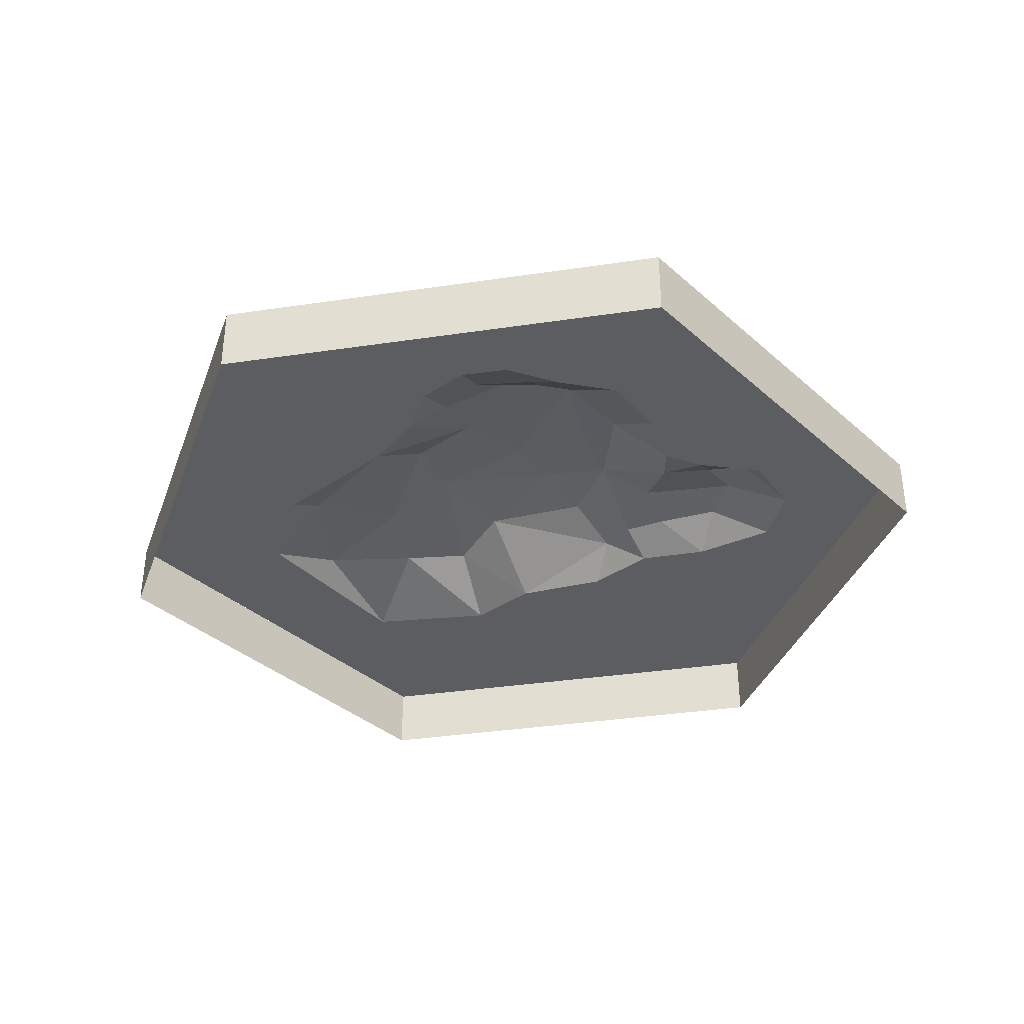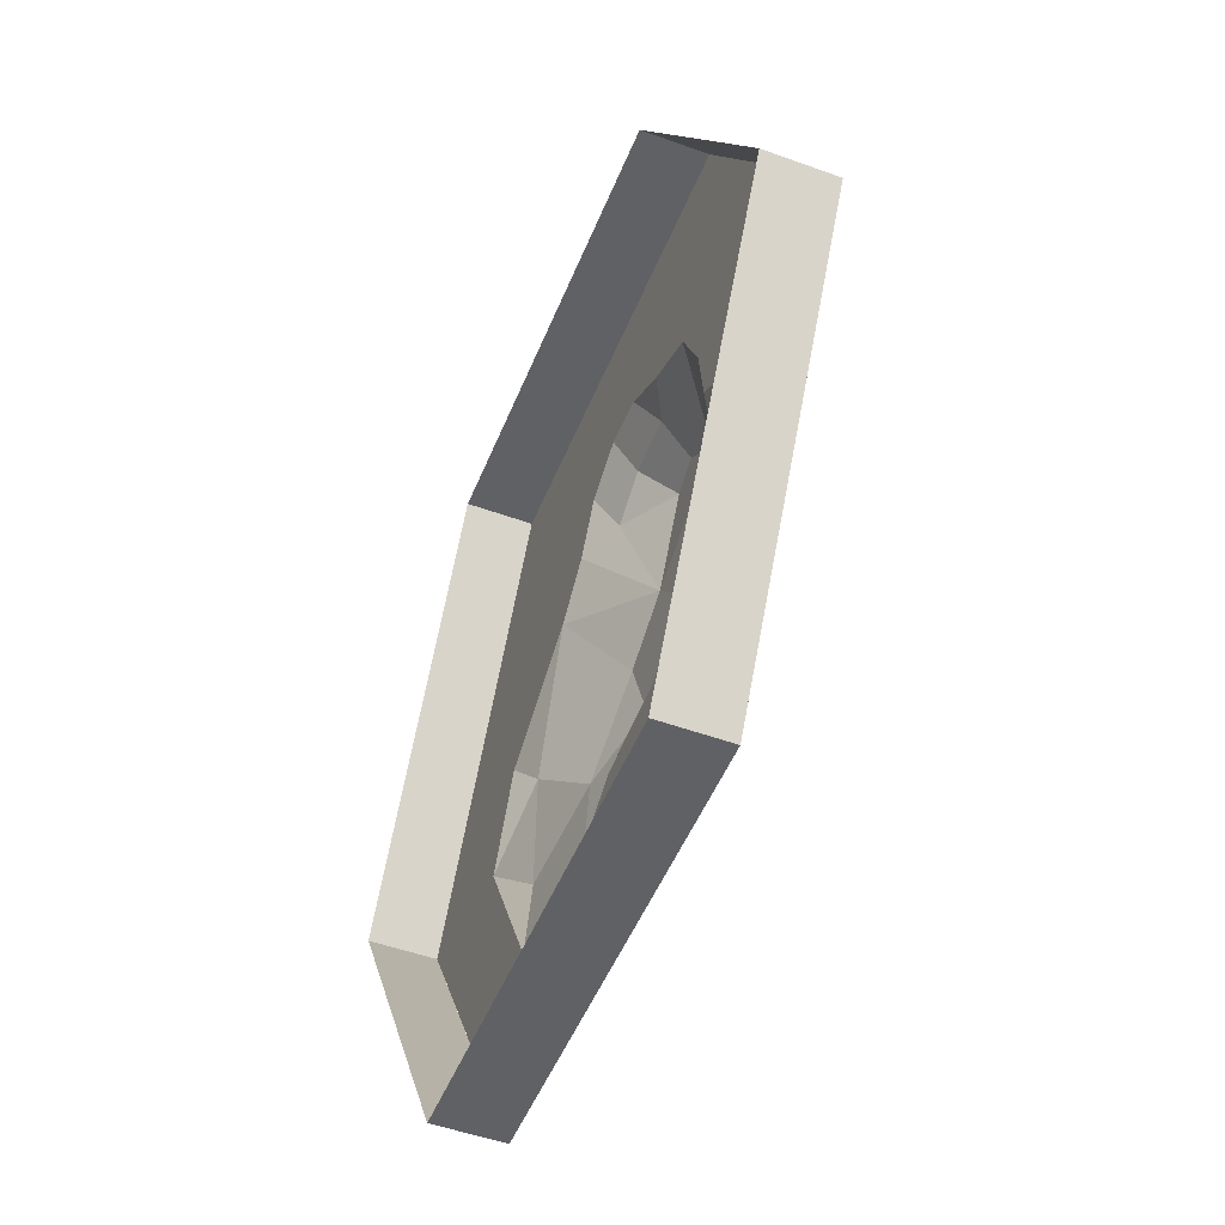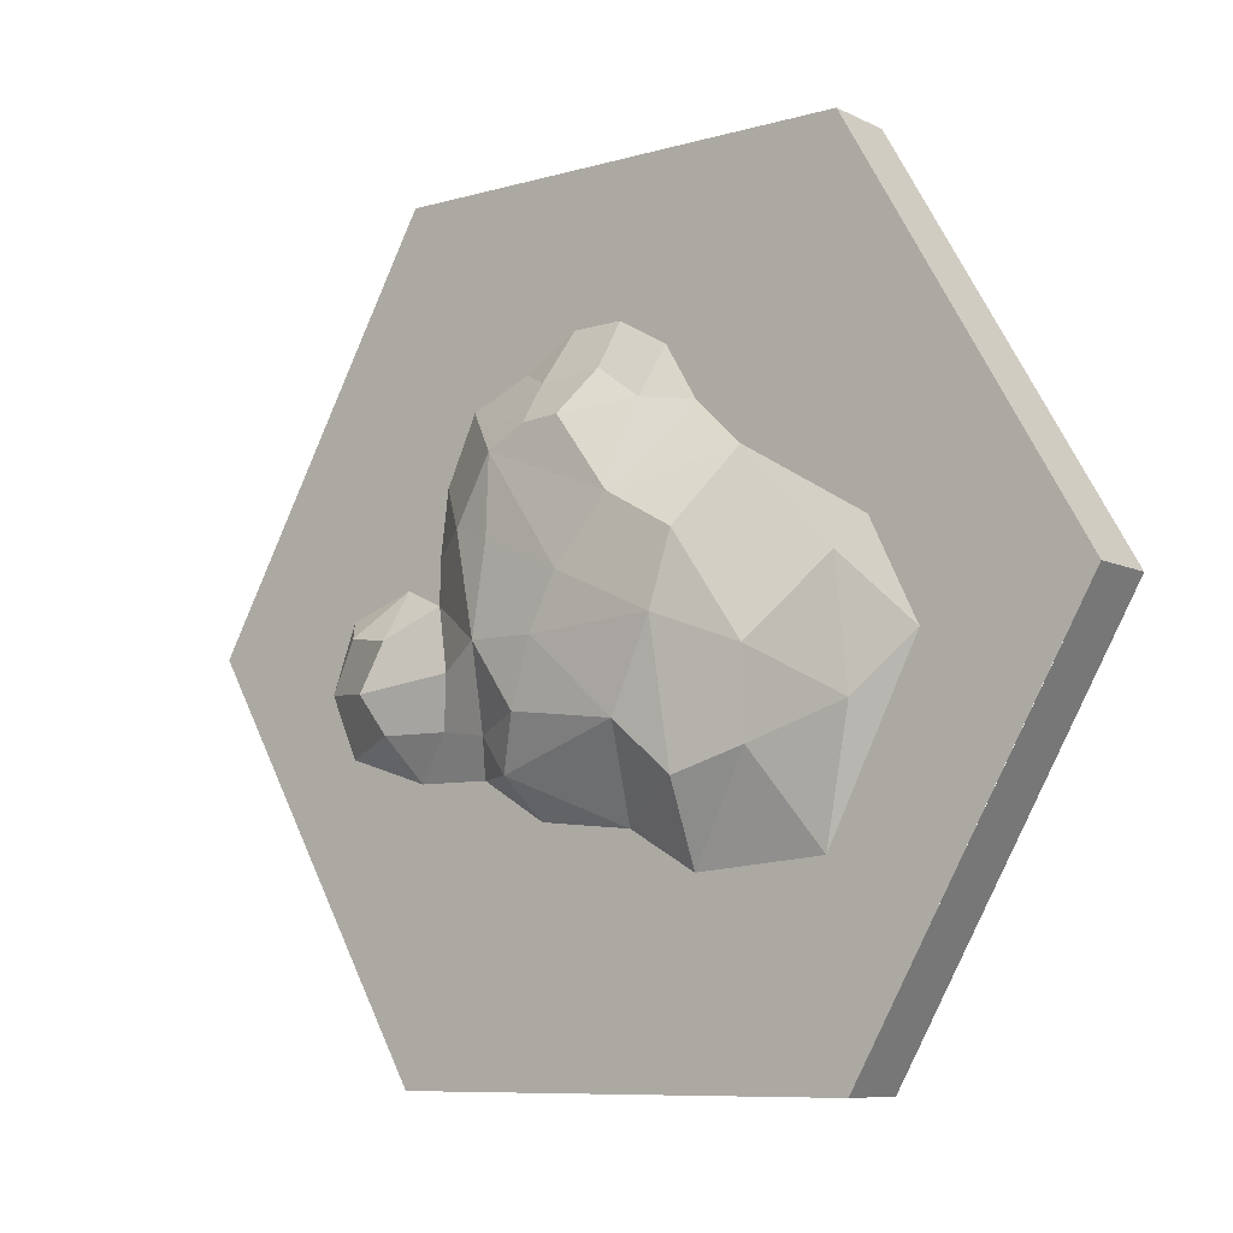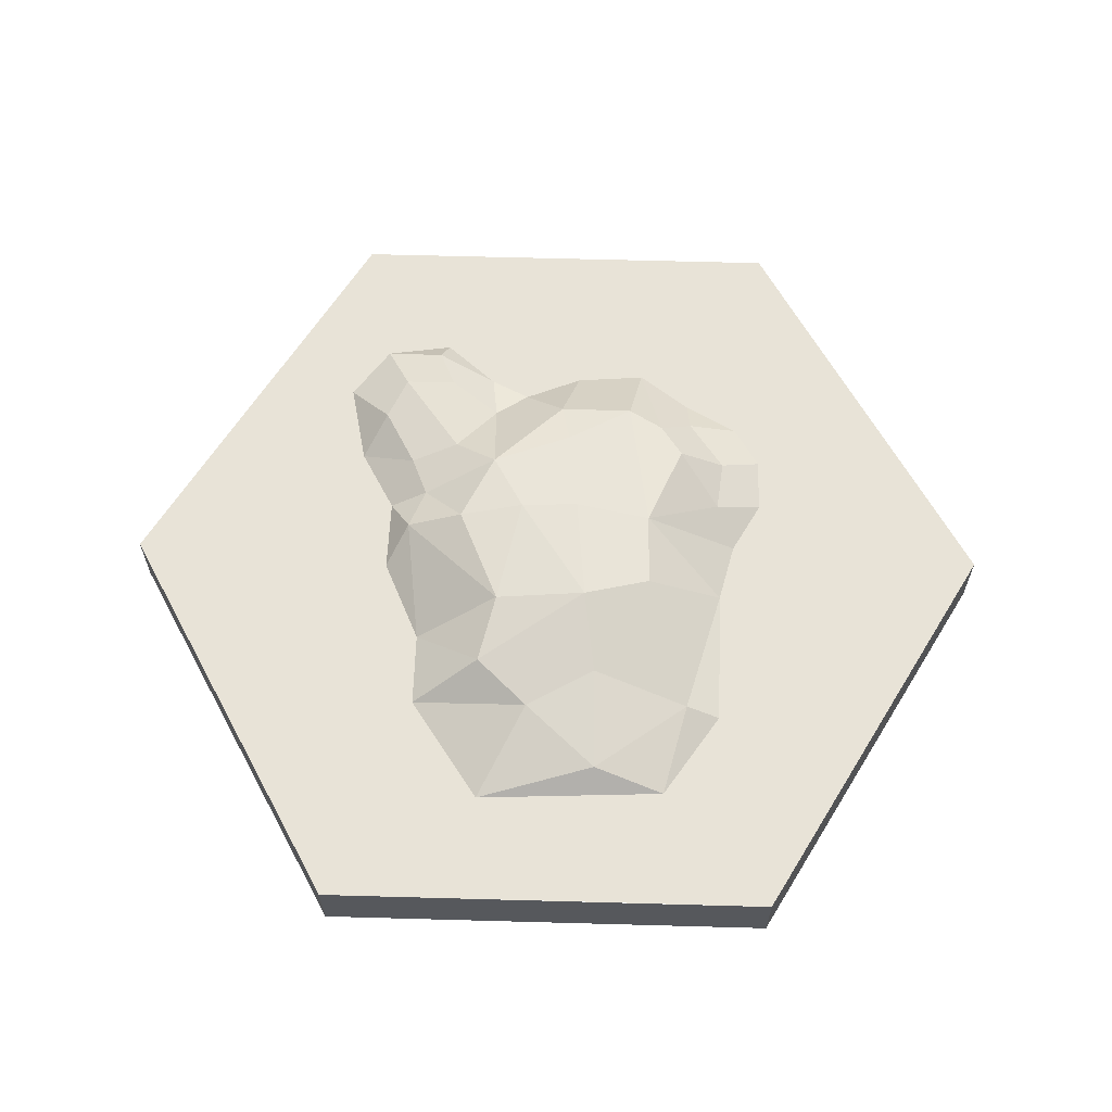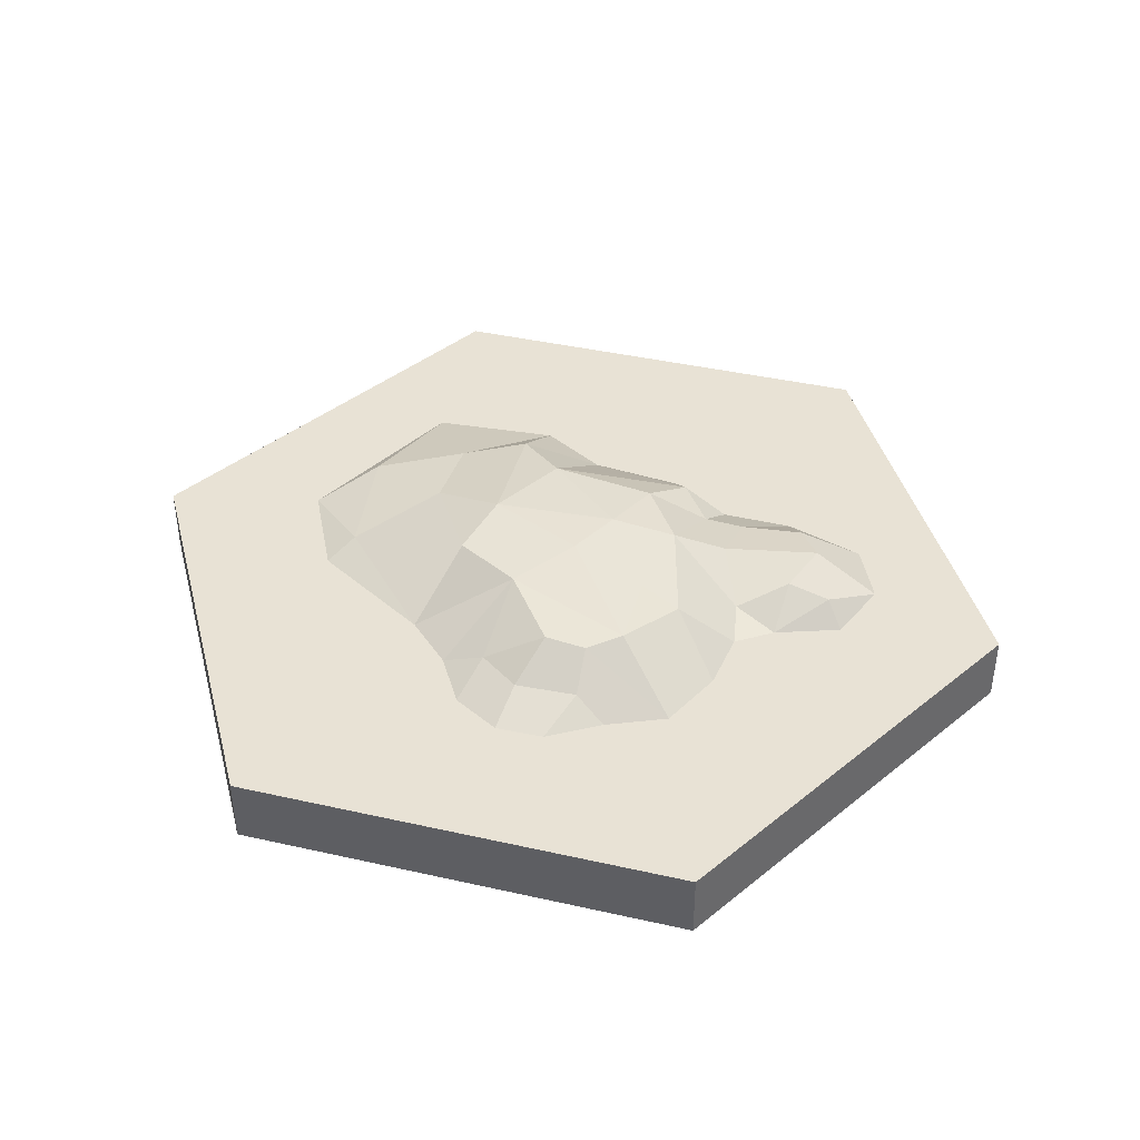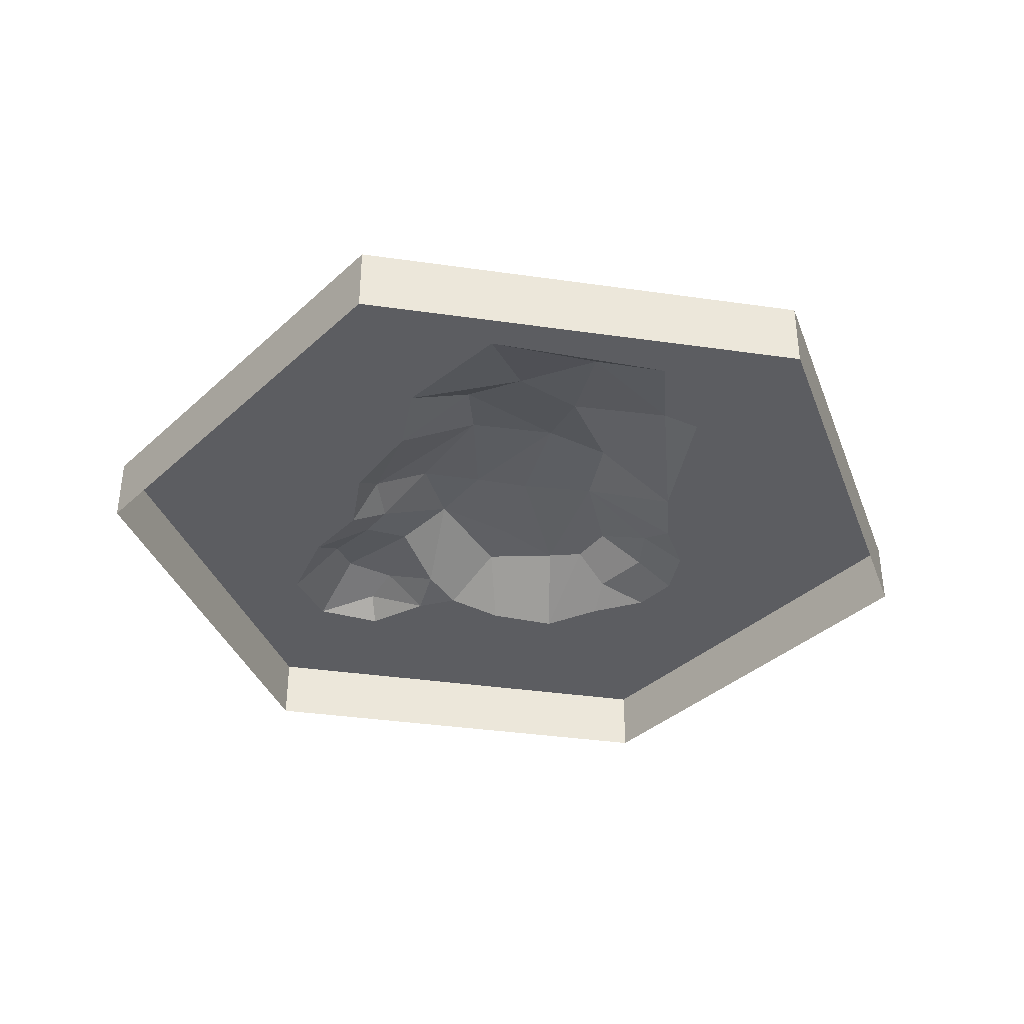
<metadata>
{"format":"obj","ext":"obj","renderer":"f3d","projection":"perspective","resolution":1024,"background":"white","views":[{"elev":-36.3,"azim":11.0,"up":"+Y"},{"elev":-50.2,"azim":68.3,"up":"+Z"},{"elev":-8.5,"azim":-142.2,"up":"+Z"},{"elev":62.1,"azim":-118.4,"up":"+Y"},{"elev":40.8,"azim":15.4,"up":"+Y"},{"elev":-37.0,"azim":-130.5,"up":"+Y"}]}
</metadata>
<code>
v 144.3 -4e-06 250
v -144.4 -4e-06 250
v 48.11 -4e-06 250
v -35.01 -4e-06 142.6
v -54.35 -4e-06 110.2
v -4.338 -4e-06 160.1
v 26.92 -4e-06 159.5
v 60.03 -4e-06 139.5
v -288.7 -4e-06 0.00824
v -26.15 12.57 113.2
v 0.5403 12.99 132.8
v 39.94 11.67 129.7
v 98.09 -4e-06 123.3
v 12.94 32.95 105.7
v 39.15 29.25 105.1
v 117.2 -4e-06 82.64
v -82.94 -4e-06 82.65
v -21.75 34.91 59.91
v 59.93 32.84 91.39
v 86.51 27.87 52.04
v 9.25 38.46 21.31
v 60.29 34.4 43.46
v 192.5 -4e-06 166.6
v -189.1 -4e-06 -22.41
v -63.54 34.91 36.34
v -52.31 38.46 -6.681
v 68.93 34.91 -10.78
v 122.5 -4e-06 42.98
v 145.8 -4e-06 27.53
v 187.1 -4e-06 13.27
v -146.1 9.985 19.52
v -99.49 23.97 -25.12
v 117.7 5.94 15.55
v 148.7 17.79 -2.49
v 176 13.48 1.321
v -155.2 12.19 -55.75
v 100.8 19.37 -24.38
v 161.5 22.89 -32.19
v 203 -4e-06 -27.58
v -98.4 20.4 -75.85
v -56.91 27.07 -89.82
v -25.55 34.91 -59.11
v 42.2 33.79 -50.84
v 79.96 12.56 -59.58
v 106.4 14.07 -56.16
v 146.3 17.9 -56.05
v 185.8 -4e-06 -65.6
v 60.1 18.16 -82.8
v 88.6 -4e-06 -82.7
v 134 -4e-06 -82.25
v -133.1 -4e-06 -131.6
v -10.88 -4e-06 -113.3
v 48.2 -4e-06 -107.2
v 192.5 -4e-06 -166.7
v -52.64 -4e-06 -137.6
v -144.3 -4e-06 -250
v 288.7 -4e-06 -0.02838
v 144.4 -4e-06 -250
v 240.6 -4e-06 -83.36
v 240.6 -4e-06 83.31
v -48.14 -4e-06 250
v -192.5 -4e-06 166.7
v -240.6 -4e-06 83.34
v -240.6 -4e-06 -83.16
v -192.5 -4e-06 -166.7
v -48.11 -4e-06 -250
v 48.14 -4e-06 -250
v -160 -4e-06 36.9
v 26.57 38.46 -11.77
v -240.6 -4e-06 -83.33
v -144.3 -43.15 -250
v -216.5 -43.15 -125
v -288.7 -43.15 0.01821
v -216.6 -43.15 125
v -144.4 -43.15 250
v -0.01587 -43.15 250
v 144.4 -43.15 250
v 216.5 -43.15 125
v 288.7 -43.15 -0.02326
v 216.6 -43.15 -125
v 144.4 -43.15 -250
v 0.01587 -43.15 -250
v -48.14 -19.57 250
v 48.11 -26.43 250
v 144.3 -16.79 250
v 192.5 -26.43 166.6
v 240.6 -30.73 83.31
v 288.7 -26.43 -0.02838
v 240.6 -19.57 -83.36
v 192.5 -26.43 -166.7
v 144.4 -16.79 -250
v 48.14 -26.43 -250
v -48.11 -31.23 -250
v -144.3 -26.43 -250
v -192.5 -19.57 -166.7
v -240.6 -26.43 -83.33
v -288.7 -16.79 0.00824
v -240.6 -26.43 83.34
v -192.5 -31.38 166.7
v -144.4 -26.43 250
f 2 4 5
f 4 3 6
f 3 7 6
f 3 8 7
f 5 4 10
f 4 6 11 10
f 6 7 12 11
f 7 8 12
f 8 3 13
f 3 1 13
f 10 11 14
f 11 12 15 14
f 12 8 13 15
f 13 1 16
f 1 23 16
f 5 10 18
f 10 14 18
f 14 15 19 18
f 15 13 19
f 13 20 19
f 13 16 20
f 17 5 18
f 18 19 21
f 19 22 21
f 19 20 22
f 17 18 25
f 18 21 26 25
f 21 69 26
f 22 20 27
f 20 16 28
f 16 23 29 28
f 23 30 29
f 30 60 57
f 31 68 17
f 17 25 32 31
f 25 26 32
f 20 28 33 27
f 28 29 33
f 29 35 34
f 29 30 35
f 24 31 36
f 31 32 36
f 27 33 37
f 33 34 38 37
f 34 35 39 38
f 35 30 39
f 30 57 39
f 9 24 64
f 24 36 51
f 36 32 40
f 32 26 41 40
f 26 42 41
f 26 69 42
f 27 44 43
f 27 37 45 44
f 37 38 46 45
f 38 39 47 46
f 36 40 51
f 42 43 48
f 48 44 49
f 44 45 50 49
f 45 46 50
f 46 47 50
f 47 39 57
f 41 42 52
f 42 48 52
f 48 53 52
f 48 49 53
f 49 50 54
f 50 47 54
f 51 40 55
f 40 41 55
f 41 52 55
f 49 54 53
f 55 66 56
f 53 54 58
f 47 59 54
f 47 57 59
f 23 60 30
f 4 61 3
f 4 2 61
f 17 62 2 5
f 64 24 51 65
f 56 65 51 55
f 67 53 58
f 62 17 68 63
f 24 68 31
f 63 68 24 9
f 53 67 52
f 67 66 52
f 66 55 52
f 33 29 34
f 43 44 48
f 21 22 27 69
f 43 69 27
f 42 69 43
f 65 56 94 95
f 63 9 97 98
f 61 2 100 83
f 23 1 85 86
f 59 57 88 89
f 67 58 91 92
f 57 60 87 88
f 60 23 86 87
f 1 3 84 85
f 3 61 83 84
f 58 54 90 91
f 54 59 89 90
f 56 66 93 94
f 66 67 92 93
f 9 70 96 97
f 70 65 95 96
f 2 62 99 100
f 62 63 98 99
f 84 83 76
f 85 84 76 77
f 86 85 77 78
f 87 86 78
f 88 87 78 79
f 89 88 79 80
f 90 89 80
f 91 90 80 81
f 92 91 81 82
f 93 92 82
f 94 93 82 71
f 95 94 71 72
f 96 95 72
f 97 96 72 73
f 98 97 73 74
f 99 98 74
f 100 99 74 75
f 83 100 75 76

</code>
